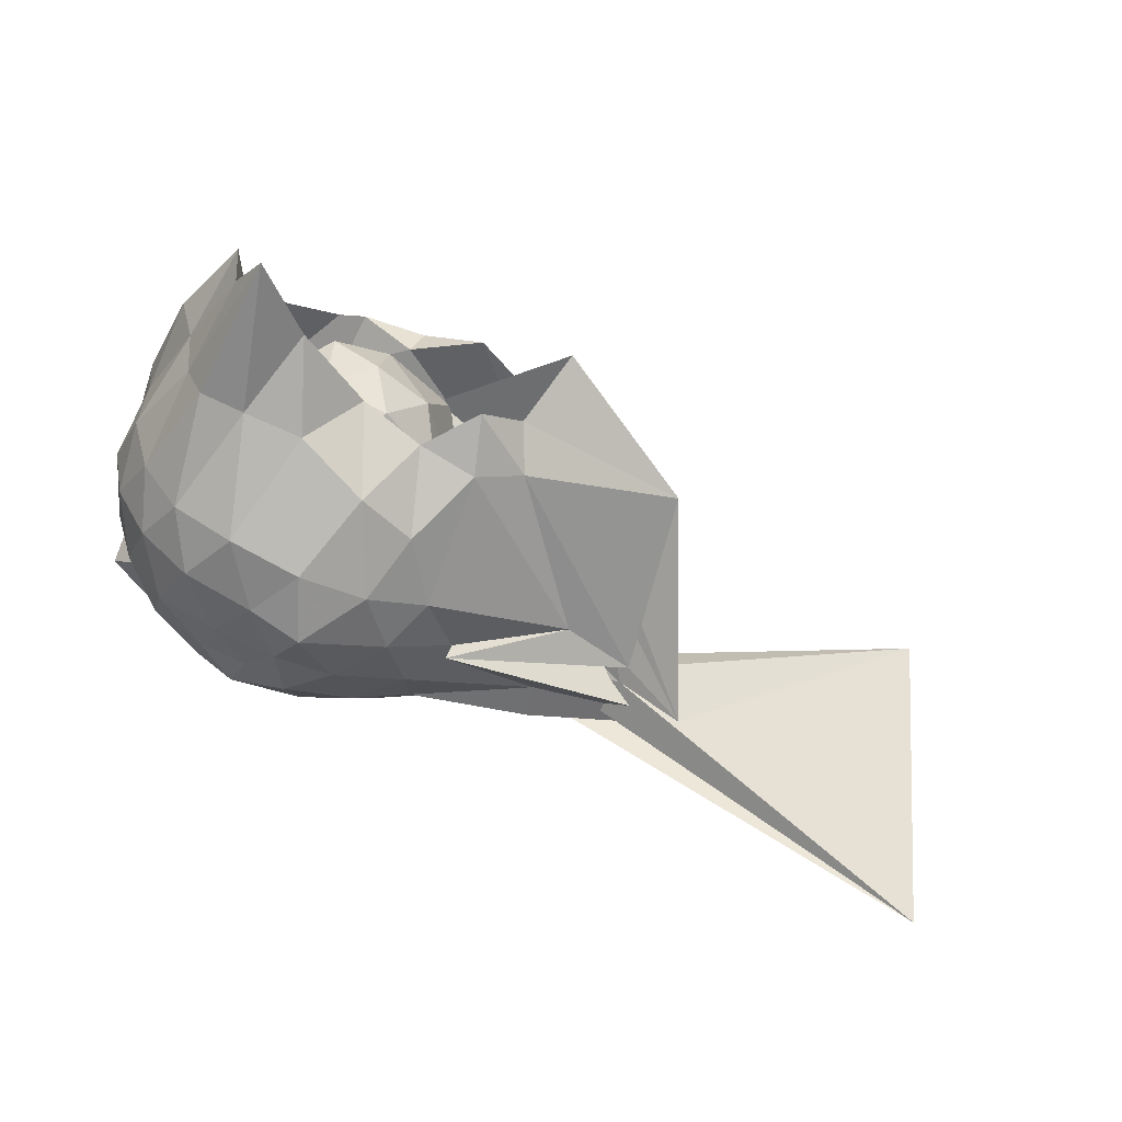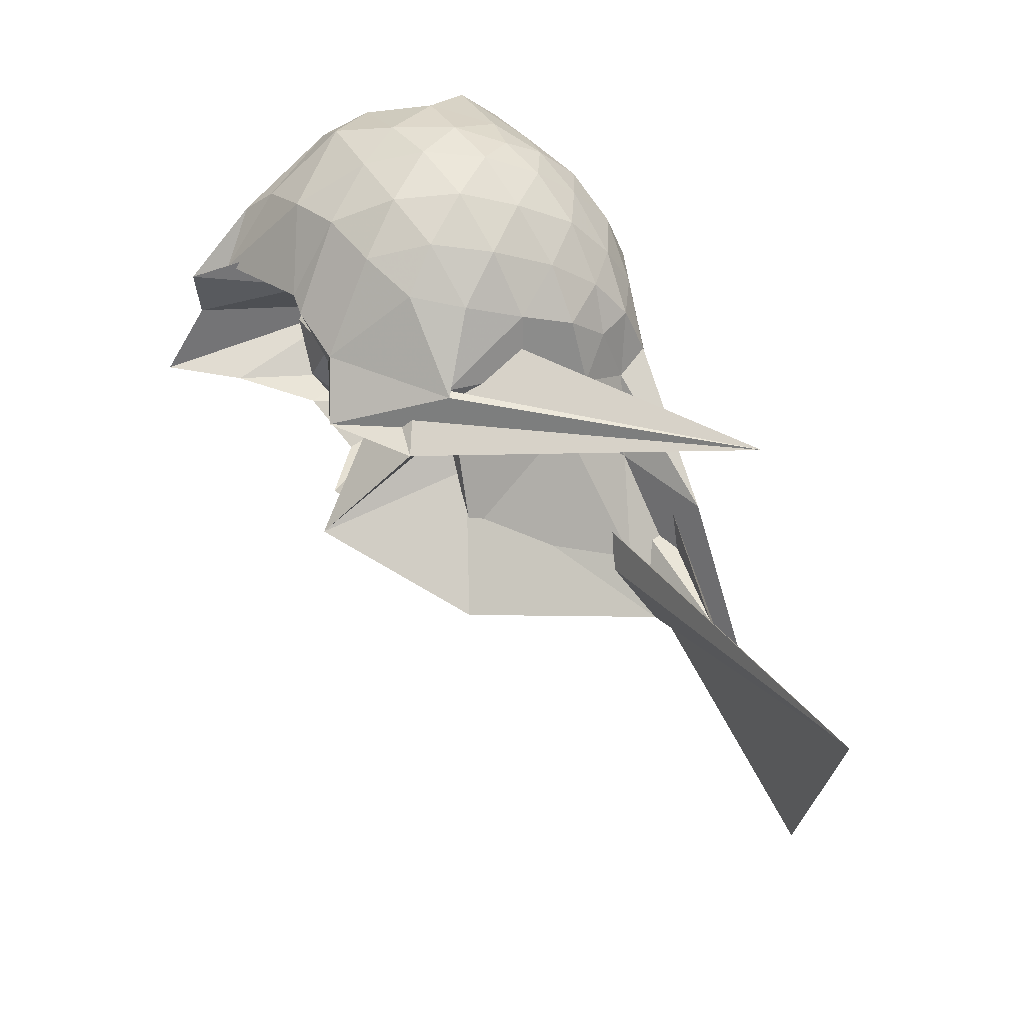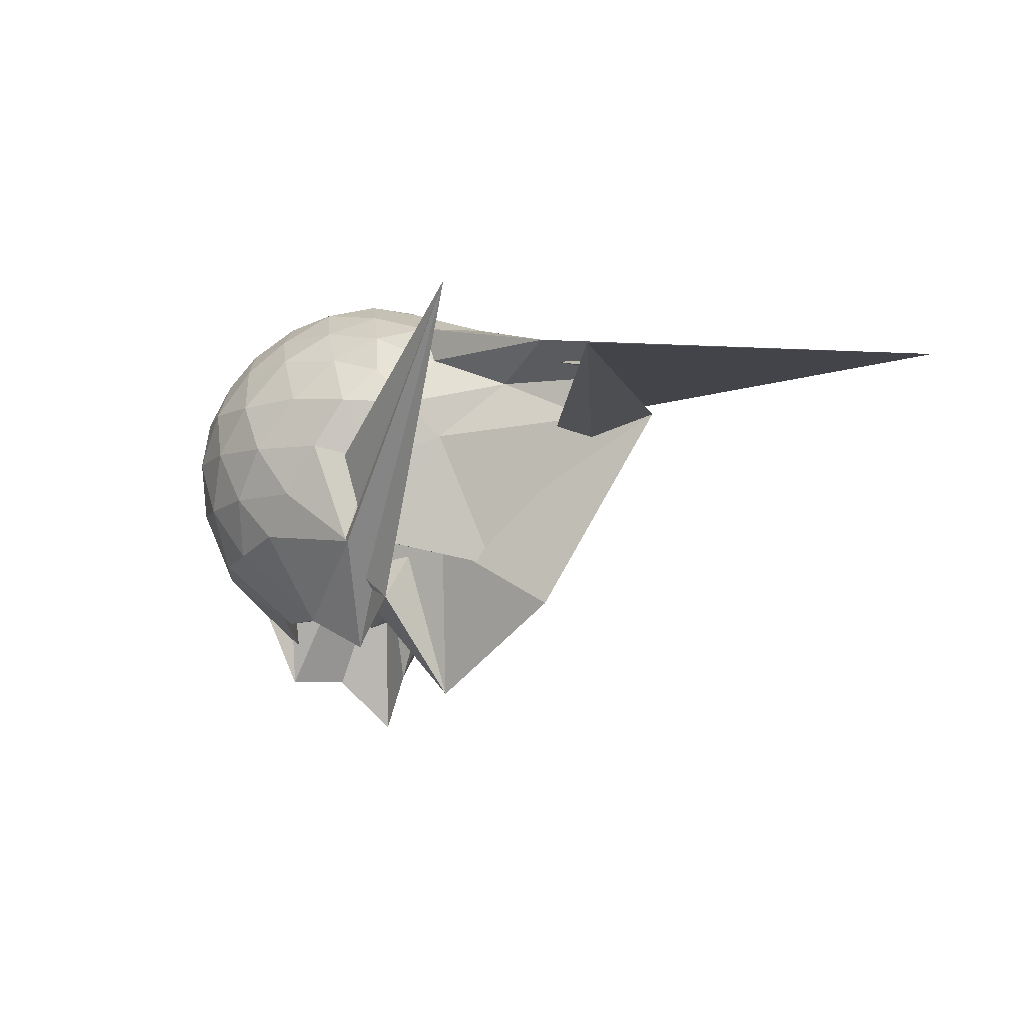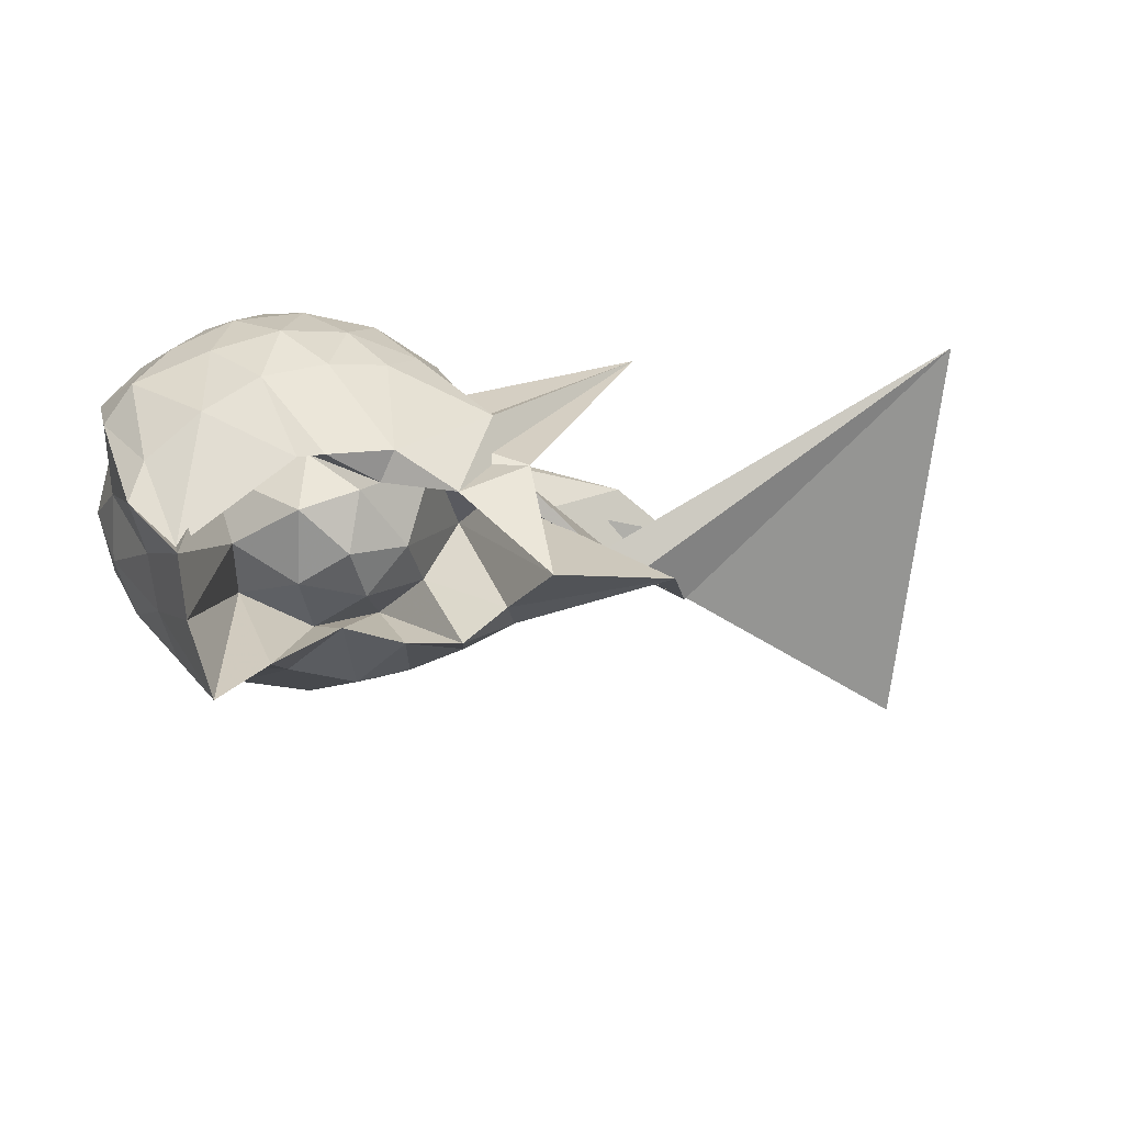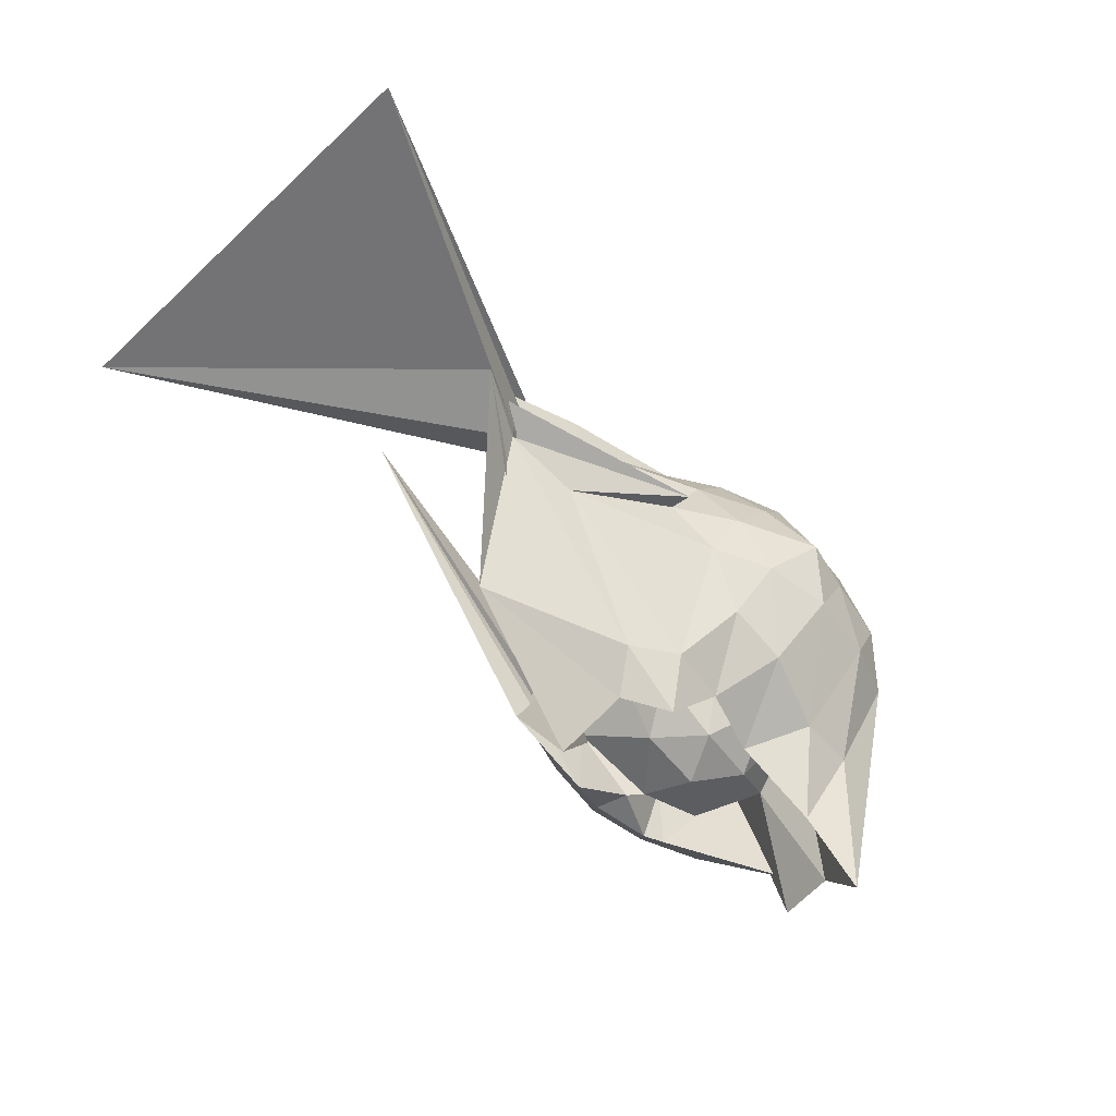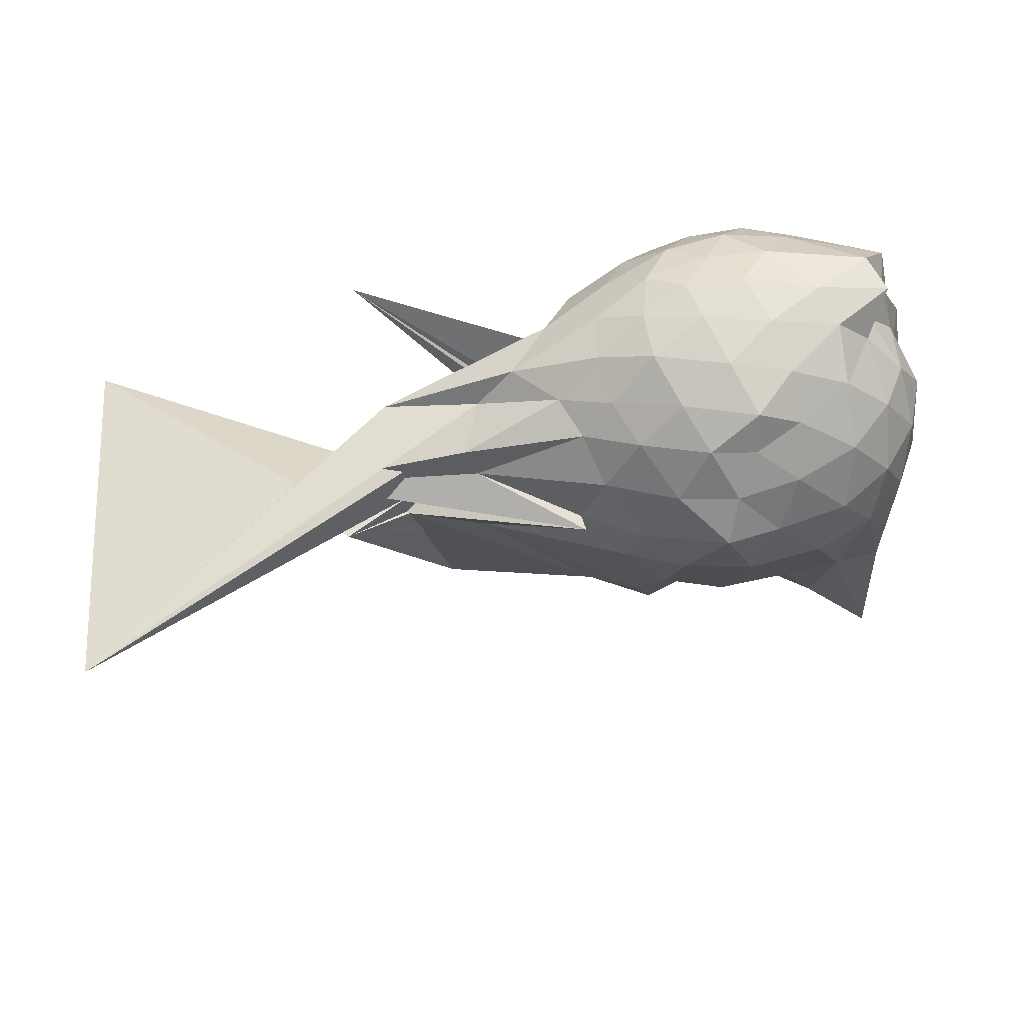
<metadata>
{"format":"obj","ext":"obj","renderer":"f3d","projection":"perspective","resolution":1024,"background":"white","views":[{"elev":-54.0,"azim":162.4,"up":"+Y"},{"elev":63.1,"azim":-118.9,"up":"+Y"},{"elev":-3.7,"azim":-118.6,"up":"+Z"},{"elev":18.1,"azim":167.6,"up":"+Y"},{"elev":-49.9,"azim":-39.3,"up":"+Z"},{"elev":-38.3,"azim":11.4,"up":"+Y"}]}
</metadata>
<code>
v -2.434 -0.3484 0.1093
v -2.44 -0.3392 -1.54
v -1.644 -0.2868 -0.3353
v -1.579 -0.1561 -0.2976
v -1.554 0.02066 -0.2331
v -1.938 0.2348 -0.2566
v -2.133 0.336 -0.2983
v -2.345 0.3155 -0.2433
v -2.614 0.2285 -0.211
v -2.885 0.07948 -0.2315
v -3.064 -0.07233 -0.2864
v -3.173 -0.3276 -0.2387
v -3.88 -0.5329 -0.2142
v -3.446 -0.577 -0.229
v -3.507 -0.8251 -0.2653
v -2.966 -0.8453 -0.2369
v -2.71 -0.9497 -0.2251
v -2.406 -1.025 -0.2469
v -2.212 -0.9985 -0.3152
v -2.012 -0.8944 -0.2748
v -1.786 -0.7205 -0.259
v -1.672 -0.4446 -0.2894
v -1.555 -0.1883 -0.5129
v -1.549 -0.003369 -0.4852
v -1.684 0.2255 -0.4683
v -1.966 0.3824 -0.4826
v -2.222 0.4355 -0.4583
v -2.512 0.3991 -0.4457
v -2.794 0.2563 -0.419
v -3.028 0.09451 -0.4389
v -3.2 -0.1657 -0.4544
v -3.458 -0.5673 -0.3717
v -5.228 -1.713 -0.3699
v -4.338 -0.7658 -0.4036
v -3.484 -0.8221 -0.425
v -2.9 -0.9847 -0.4255
v -2.578 -1.098 -0.4448
v -2.316 -1.112 -0.4791
v -2.047 -1.037 -0.4908
v -1.789 -0.9056 -0.4783
v -1.62 -0.6793 -0.4824
v -1.534 -0.445 -0.5147
v -1.537 -0.04679 -0.7451
v -1.5 0.1266 -0.7307
v -1.81 0.362 -0.7348
v -2.076 0.4658 -0.706
v -2.375 0.4783 -0.6738
v -2.684 0.3975 -0.6666
v -2.949 0.2089 -0.6625
v -3.104 -0.02679 -0.7361
v -3.292 -0.3002 -0.6224
v -3.851 -0.8039 -0.5561
v -5.419 0.1366 -0.4773
v -3.026 -1.05 -0.6442
v -3.049 -0.9608 -0.6517
v -2.763 -1.104 -0.6691
v -2.388 -1.211 -0.6628
v -2.164 -1.131 -0.7047
v -1.866 -1.029 -0.7321
v -1.653 -0.8388 -0.7421
v -1.514 -0.5971 -0.7502
v -1.458 -0.332 -0.7544
v -1.506 0.1077 -0.9717
v -1.631 0.2711 -0.9536
v -1.958 0.3966 -0.9608
v -2.25 0.4656 -0.9512
v -2.533 0.4365 -0.9106
v -2.834 0.3018 -0.8939
v -3.067 0.09309 -1.119
v -3.085 -0.02691 -1.112
v -3.509 -0.4704 -1.247
v -4.12 -0.9868 -0.5608
v -3.86 -0.8162 -0.6556
v -3.537 -0.8245 -0.7873
v -2.881 -1.033 -0.8824
v -2.612 -1.126 -0.9045
v -2.314 -1.145 -0.9451
v -2.007 -1.063 -0.9796
v -1.755 -0.9264 -0.9803
v -1.595 -0.7207 -0.9991
v -1.51 -0.4648 -1.03
v -1.524 -0.1747 -1.03
v -1.654 0.04424 -1.335
v -1.892 0.2242 -1.294
v -2.14 0.3406 -1.228
v -2.419 0.3677 -1.184
v -2.674 0.3302 -1.097
v -3.11 0.1006 -1.131
v -4.001 0.03803 -0.004986
v -2.603 0.1053 -1.024
v -3.265 -0.33 -1.139
v -3.833 -0.5774 -1.434
v -3.134 -0.7233 -1.44
v -2.919 -0.8227 -1.432
v -2.728 -0.9986 -1.168
v -2.483 -0.988 -1.29
v -2.183 -0.8554 -1.426
v -1.93 -0.8091 -1.443
v -1.738 -0.7684 -1.457
v -1.67 -0.5671 -1.413
v -1.641 -0.3141 -1.431
v -1.576 -0.09426 -1.446
v -1.558 -0.2944 -0.1427
v -1.635 -0.1405 -0.08686
v -1.981 0.07255 -0.09628
v -2.176 0.215 -0.138
v -2.425 0.1577 -0.089
v -2.731 0.03828 -0.07595
v -2.997 -0.09844 -0.1223
v -3.101 -0.3106 -0.07356
v -3.26 -0.5383 -0.08764
v -3.057 -0.6987 -0.1373
v -2.814 -0.784 -0.1117
v -2.502 -0.8706 -0.09502
v -2.179 -0.93 -0.1491
v -2.02 -0.7468 -0.09982
v -1.79 -0.4961 -0.1159
v -1.858 -0.3406 -0.02612
v -2.075 -0.1324 0.03603
v -2.254 0.03878 0.008619
v -2.516 -0.05334 0.05392
v -2.807 -0.1772 0.01165
v -2.848 -0.3955 0.03585
v -2.851 -0.6011 -0.003519
v -2.602 -0.6769 0.03777
v -2.277 -0.7403 -0.006004
v -2.08 -0.5451 0.01891
v -2.179 -0.3396 0.09506
v -2.332 -0.1621 0.08027
v -2.61 -0.2588 0.09856
v -2.631 -0.4705 0.08094
v -2.369 -0.5254 0.08398
v -1.748 -0.227 -1.646
v -2.246 0.06938 -1.502
v -2.358 0.07925 -1.521
v -2.636 0.07839 -1.508
v -2.873 -0.07439 -1.639
v -3.214 -0.05062 -1.397
v -3.212 -0.3748 -1.865
v -3.072 -0.588 -1.615
v -2.876 -0.7087 -1.671
v -2.668 -0.7613 -1.479
v -2.4 -0.6489 -1.547
v -2.085 -0.6865 -1.804
v -1.842 -0.7084 -2.085
v -1.767 -0.467 -1.835
v -1.745 -0.1962 -1.832
v -1.927 -0.08411 -1.077
v -2.311 0.01276 -1.252
v -2.578 -0.057 -1.498
v -2.83 -0.04589 -1.263
v -2.979 -0.4026 -1.004
v -2.78 -0.5589 -1.266
v -2.615 -0.7653 -1.059
v -2.31 -0.7258 -1.288
v -2.016 -0.6155 -1.108
v -1.986 -0.3279 -1.327
v -2.245 -0.1512 -1.496
v -2.498 -0.09139 -1.468
v -2.692 -0.3534 -1.434
v -2.515 -0.5514 -1.456
v -2.235 -0.4739 -1.47
f 3 23 4
f 4 23 24
f 4 24 5
f 5 24 25
f 5 25 6
f 6 25 26
f 6 26 7
f 7 26 27
f 7 27 8
f 8 27 28
f 8 28 9
f 9 28 29
f 9 29 10
f 10 29 30
f 10 30 11
f 11 30 31
f 11 31 12
f 12 31 32
f 12 32 13
f 13 32 33
f 13 33 14
f 14 33 34
f 14 34 15
f 15 34 35
f 15 35 16
f 16 35 36
f 16 36 17
f 17 36 37
f 17 37 18
f 18 37 38
f 18 38 19
f 19 38 39
f 19 39 20
f 20 39 40
f 20 40 21
f 21 40 41
f 21 41 22
f 22 41 42
f 22 42 3
f 3 42 23
f 23 43 24
f 24 43 44
f 24 44 25
f 25 44 45
f 25 45 26
f 26 45 46
f 26 46 27
f 27 46 47
f 27 47 28
f 28 47 48
f 28 48 29
f 29 48 49
f 29 49 30
f 30 49 50
f 30 50 31
f 31 50 51
f 31 51 32
f 32 51 52
f 32 52 33
f 33 52 53
f 33 53 34
f 34 53 54
f 34 54 35
f 35 54 55
f 35 55 36
f 36 55 56
f 36 56 37
f 37 56 57
f 37 57 38
f 38 57 58
f 38 58 39
f 39 58 59
f 39 59 40
f 40 59 60
f 40 60 41
f 41 60 61
f 41 61 42
f 42 61 62
f 42 62 23
f 23 62 43
f 43 63 44
f 44 63 64
f 44 64 45
f 45 64 65
f 45 65 46
f 46 65 66
f 46 66 47
f 47 66 67
f 47 67 48
f 48 67 68
f 48 68 49
f 49 68 69
f 49 69 50
f 50 69 70
f 50 70 51
f 51 70 71
f 51 71 52
f 52 71 72
f 52 72 53
f 53 72 73
f 53 73 54
f 54 73 74
f 54 74 55
f 55 74 75
f 55 75 56
f 56 75 76
f 56 76 57
f 57 76 77
f 57 77 58
f 58 77 78
f 58 78 59
f 59 78 79
f 59 79 60
f 60 79 80
f 60 80 61
f 61 80 81
f 61 81 62
f 62 81 82
f 62 82 43
f 43 82 63
f 63 83 64
f 64 83 84
f 64 84 65
f 65 84 85
f 65 85 66
f 66 85 86
f 66 86 67
f 67 86 87
f 67 87 68
f 68 87 88
f 68 88 69
f 69 88 89
f 69 89 70
f 70 89 90
f 70 90 71
f 71 90 91
f 71 91 72
f 72 91 92
f 72 92 73
f 73 92 93
f 73 93 74
f 74 93 94
f 74 94 75
f 75 94 95
f 75 95 76
f 76 95 96
f 76 96 77
f 77 96 97
f 77 97 78
f 78 97 98
f 78 98 79
f 79 98 99
f 79 99 80
f 80 99 100
f 80 100 81
f 81 100 101
f 81 101 82
f 82 101 102
f 82 102 63
f 63 102 83
f 103 104 118
f 104 119 118
f 104 105 119
f 105 120 119
f 105 106 120
f 106 107 120
f 107 121 120
f 107 108 121
f 108 122 121
f 108 109 122
f 109 110 122
f 110 123 122
f 110 111 123
f 111 124 123
f 111 112 124
f 112 113 124
f 113 125 124
f 113 114 125
f 114 126 125
f 114 115 126
f 115 116 126
f 116 127 126
f 116 117 127
f 117 118 127
f 117 103 118
f 118 119 128
f 119 129 128
f 119 120 129
f 120 121 129
f 121 130 129
f 121 122 130
f 122 123 130
f 123 131 130
f 123 124 131
f 124 125 131
f 125 132 131
f 125 126 132
f 126 127 132
f 127 128 132
f 127 118 128
f 133 148 134
f 134 148 149
f 134 149 135
f 135 149 150
f 135 150 136
f 136 150 137
f 137 150 151
f 137 151 138
f 138 151 152
f 138 152 139
f 139 152 140
f 140 152 153
f 140 153 141
f 141 153 154
f 141 154 142
f 142 154 143
f 143 154 155
f 143 155 144
f 144 155 156
f 144 156 145
f 145 156 146
f 146 156 157
f 146 157 147
f 147 157 148
f 147 148 133
f 148 158 149
f 149 158 159
f 149 159 150
f 150 159 151
f 151 159 160
f 151 160 152
f 152 160 153
f 153 160 161
f 153 161 154
f 154 161 155
f 155 161 162
f 155 162 156
f 156 162 157
f 157 162 158
f 157 158 148
f 3 4 103
f 103 4 104
f 4 5 104
f 104 5 105
f 5 6 105
f 105 6 106
f 6 7 106
f 7 8 106
f 106 8 107
f 8 9 107
f 107 9 108
f 9 10 108
f 108 10 109
f 10 11 109
f 11 12 109
f 109 12 110
f 12 13 110
f 110 13 111
f 13 14 111
f 111 14 112
f 14 15 112
f 15 16 112
f 112 16 113
f 16 17 113
f 113 17 114
f 17 18 114
f 114 18 115
f 18 19 115
f 19 20 115
f 115 20 116
f 20 21 116
f 116 21 117
f 21 22 117
f 117 22 103
f 22 3 103
f 83 133 84
f 84 133 134
f 84 134 85
f 85 134 135
f 85 135 86
f 86 135 136
f 86 136 87
f 87 136 88
f 88 136 137
f 88 137 89
f 89 137 138
f 89 138 90
f 90 138 139
f 90 139 91
f 91 139 92
f 92 139 140
f 92 140 93
f 93 140 141
f 93 141 94
f 94 141 142
f 94 142 95
f 95 142 96
f 96 142 143
f 96 143 97
f 97 143 144
f 97 144 98
f 98 144 145
f 98 145 99
f 99 145 100
f 100 145 146
f 100 146 101
f 101 146 147
f 101 147 102
f 102 147 133
f 102 133 83
f 128 129 1
f 129 130 1
f 130 131 1
f 131 132 1
f 132 128 1
f 159 158 2
f 160 159 2
f 161 160 2
f 162 161 2
f 158 162 2

</code>
